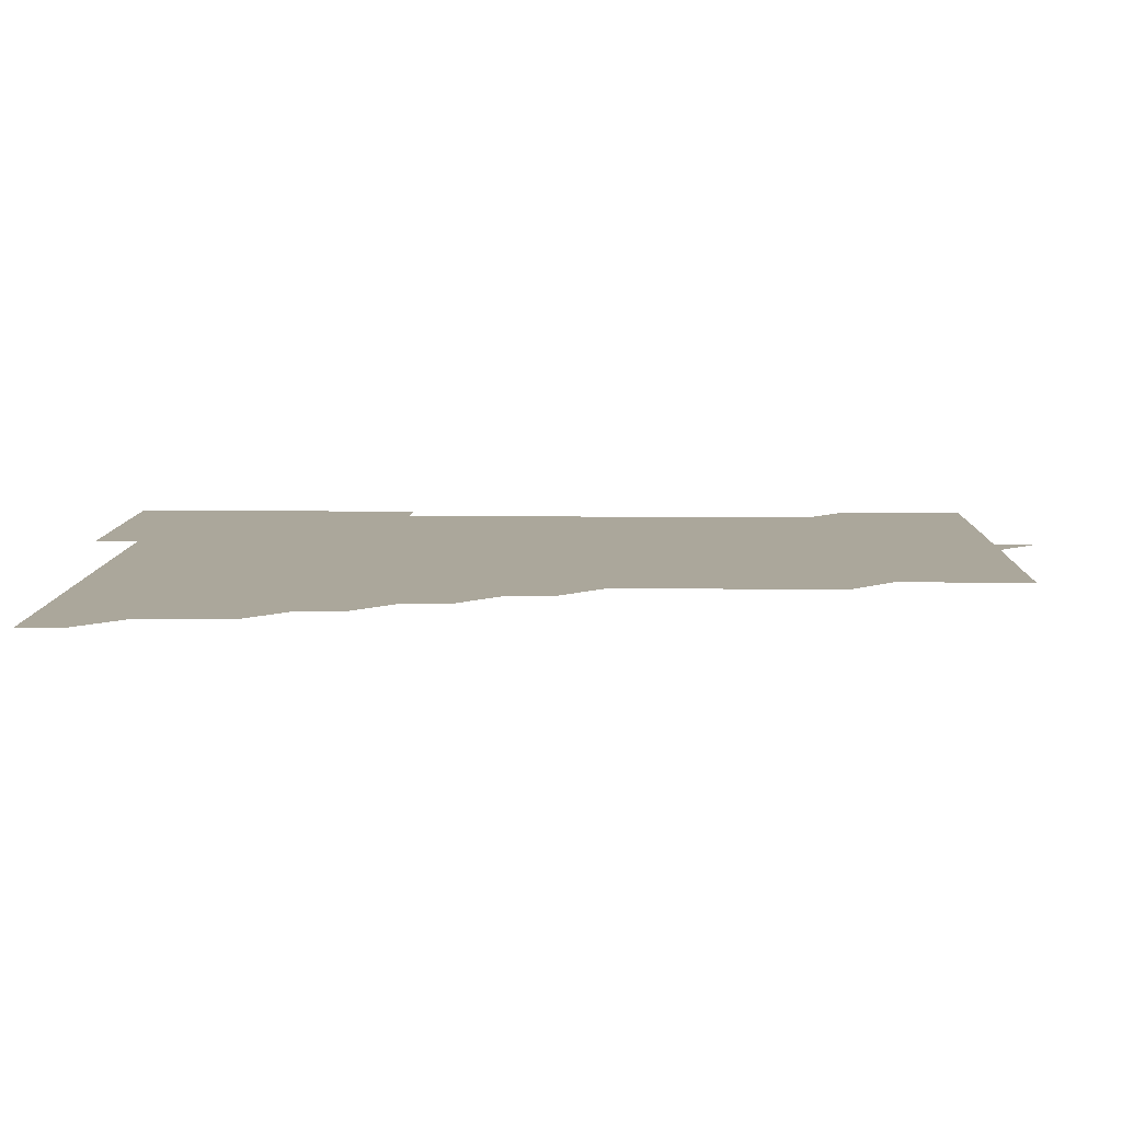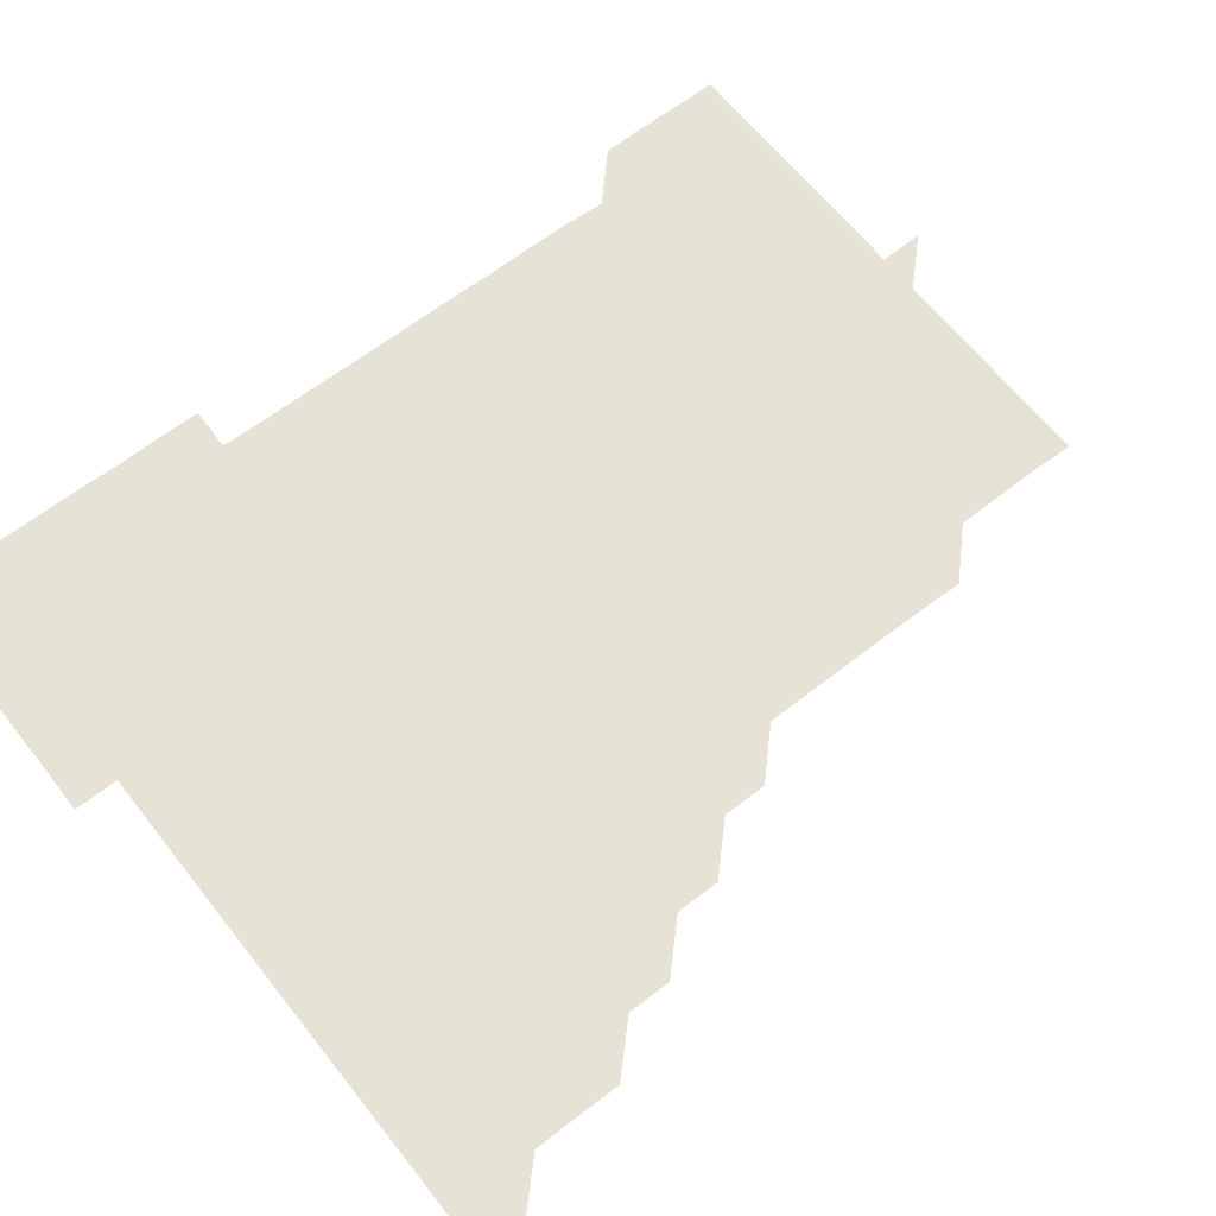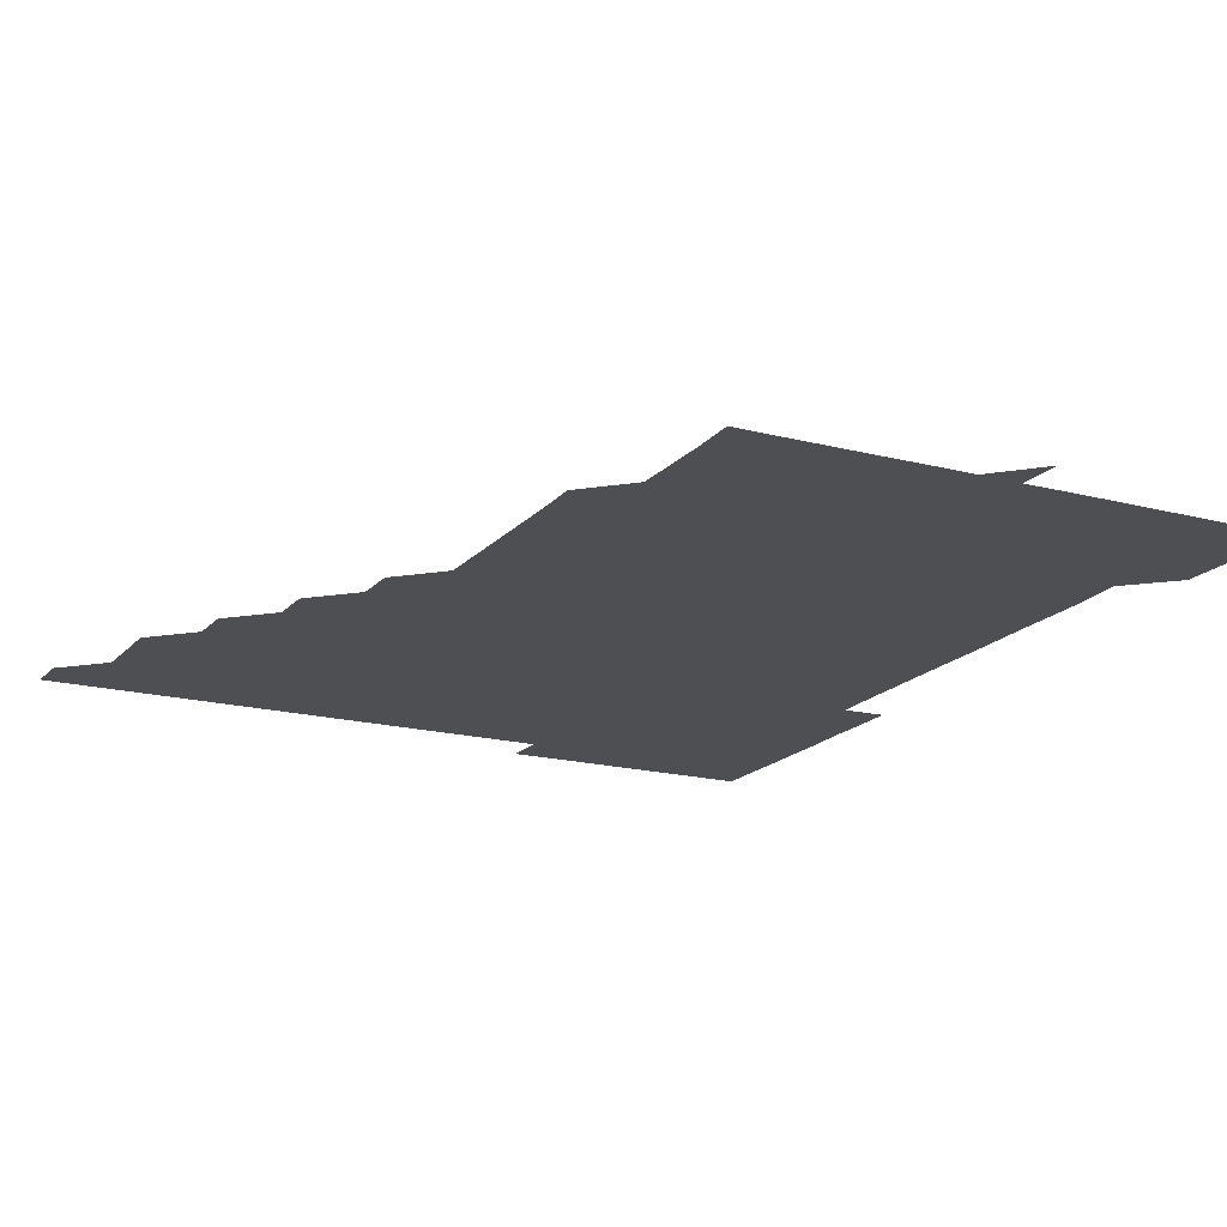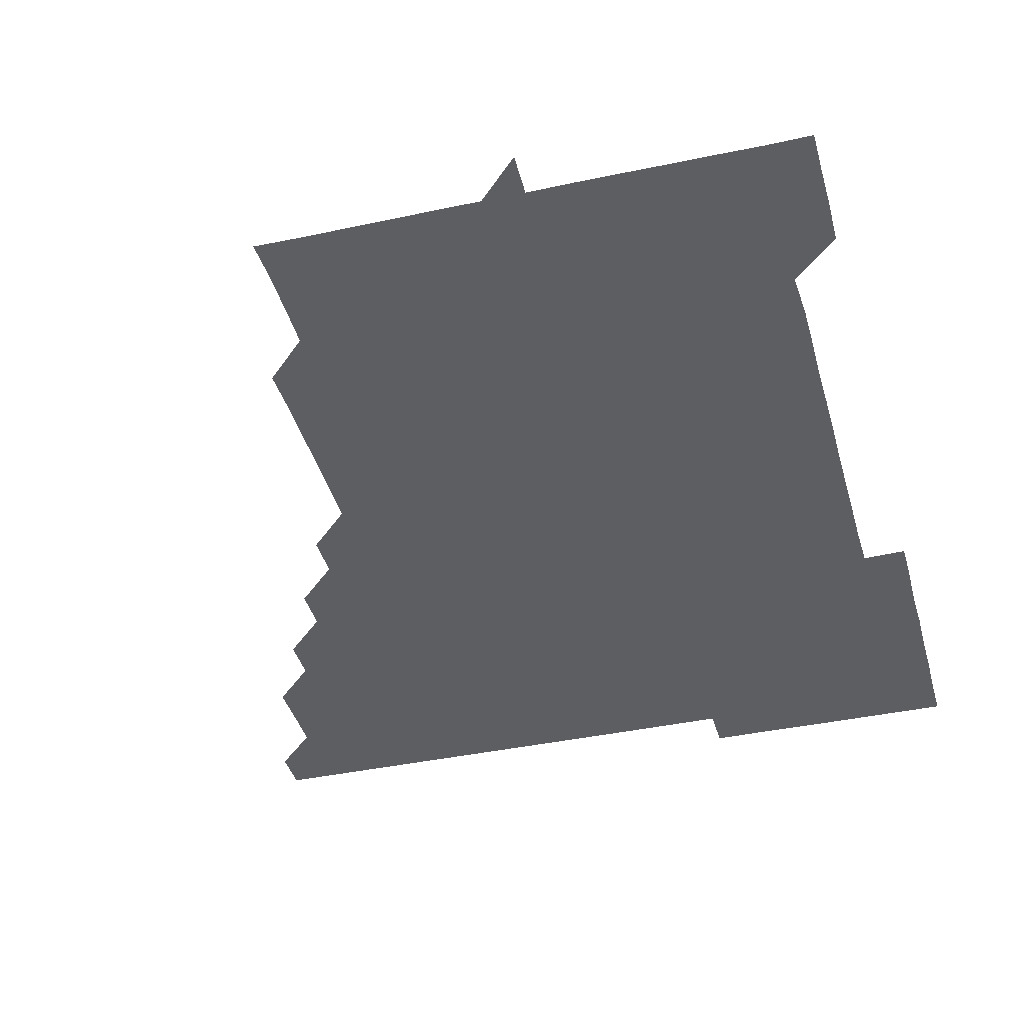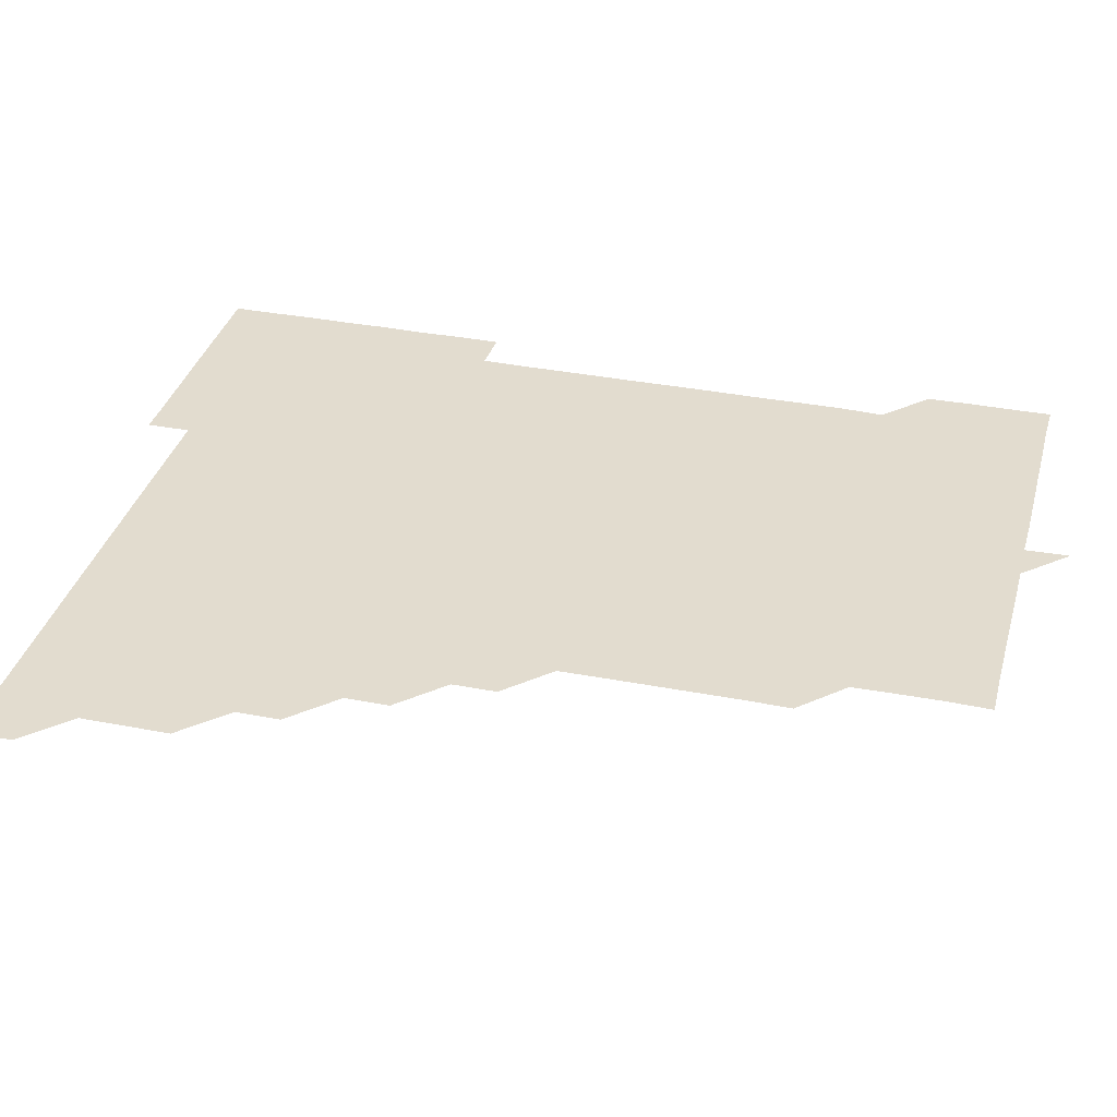
<metadata>
{"format":"obj","ext":"obj","renderer":"f3d","projection":"perspective","resolution":1024,"background":"white","views":[{"elev":8.1,"azim":-88.7,"up":"+Z"},{"elev":63.5,"azim":-128.1,"up":"+Z"},{"elev":-17.7,"azim":-27.2,"up":"+Z"},{"elev":-39.4,"azim":15.0,"up":"+Z"},{"elev":34.6,"azim":-75.3,"up":"+Z"}]}
</metadata>
<code>
v 451 451 0
v 451 466 0
v 466 405.9 0
v 466.1 421 0
v 466 436 0
v 466 451 0
v 466 466 0
v 481 375.9 0
v 480.9 390.9 0
v 481.1 406.1 0
v 481 421 0
v 481 436 0
v 481 451 0
v 481 466 0
v 496 345.8 0
v 496 360.9 0
v 496.1 376.1 0
v 496.1 391.1 0
v 496 406 0
v 496 421 0
v 496 436 0
v 496 450.9 0
v 496 466 0
v 511 315.8 0
v 511 330.9 0
v 511.1 346.1 0
v 511 361 0
v 511.1 376.1 0
v 511 391 0
v 511 406 0
v 511 421 0
v 511 436 0
v 511 451 0
v 511 466 0
v 526 225.7 0
v 526.3 240.6 0
v 526.2 255.7 0
v 526.2 270.8 0
v 526.1 285.9 0
v 526 300.9 0
v 526 316.1 0
v 526 331 0
v 526 346.1 0
v 526 361 0
v 526 376 0
v 526 391 0
v 526 406 0
v 526 421 0
v 526 436 0
v 526 451 0
v 526 466.1 0
v 541 165.9 0
v 541.4 180.5 0
v 541.3 195.6 0
v 541.1 210.8 0
v 541 226.2 0
v 541.1 241.1 0
v 541 256 0
v 541 270.9 0
v 541 286 0
v 541 301 0
v 541 316 0
v 541 331.1 0
v 541 345.9 0
v 541 361 0
v 541.1 376.1 0
v 541 391 0
v 541.1 406 0
v 541 421 0
v 541 436 0
v 541 451 0
v 541 466.1 0
v 555.5 166.1 0
v 556.1 181.3 0
v 556 196 0
v 556.1 211.1 0
v 555.9 225.9 0
v 556 241.2 0
v 556 256.1 0
v 556.1 271.2 0
v 556 285.9 0
v 556 301 0
v 556 316.1 0
v 556 330.9 0
v 556 346.1 0
v 556 361 0
v 556 376 0
v 556 391 0
v 556 406 0
v 556 421 0
v 556 436 0
v 556 451 0
v 556 466.1 0
v 570.6 166 0
v 571 181.1 0
v 571 196.2 0
v 571 211.1 0
v 571 226.2 0
v 571.1 241.1 0
v 571 256.1 0
v 571 271.1 0
v 571 286 0
v 571 301.1 0
v 571 315.9 0
v 571 331.1 0
v 571 346 0
v 571 361 0
v 571 376 0
v 571 391 0
v 571 406 0
v 571 421 0
v 571 436 0
v 571 450.9 0
v 571 466 0
v 585.8 166 0
v 586.1 181.2 0
v 586 196 0
v 586 211 0
v 586 225.9 0
v 585.9 241.1 0
v 586 256 0
v 586.1 271.1 0
v 586 286 0
v 586 301 0
v 586 316 0
v 586 331.1 0
v 586 346.1 0
v 586 361 0
v 586 376 0
v 586 391 0
v 586 406 0
v 586 421 0
v 586 436 0
v 586 451 0
v 586 466.1 0
v 601 165.9 0
v 601 181 0
v 601 196.1 0
v 601 211 0
v 601 226.1 0
v 601 240.9 0
v 600.9 256 0
v 601.1 271.1 0
v 601 286 0
v 601 301 0
v 601 316.1 0
v 601 331 0
v 601 346 0
v 601 361 0
v 601 376 0
v 601 391 0
v 601 406 0
v 601 421 0
v 601 436 0
v 601 451 0
v 600.9 466 0
v 616.4 165.9 0
v 616 181.2 0
v 616 196.1 0
v 616 211.1 0
v 616 226 0
v 616.1 241 0
v 616 255.9 0
v 615.9 271.1 0
v 616 286 0
v 616 301 0
v 616 316 0
v 616 331.1 0
v 616 346 0
v 616 361.1 0
v 616 376 0
v 616 391.1 0
v 616 406 0
v 616 421 0
v 616 436 0
v 616 451 0
v 615.9 466 0
v 631 150.8 0
v 630.6 166 0
v 631 181 0
v 631 196.1 0
v 630.9 211.1 0
v 631 226.1 0
v 631 241.1 0
v 631 256 0
v 631 271.1 0
v 631 286 0
v 631 301.2 0
v 631 316 0
v 631 331 0
v 631 346 0
v 631 361.1 0
v 631 376 0
v 631 391 0
v 631 406 0
v 631 421 0
v 631 436 0
v 631.1 450.9 0
v 631 466 0
v 631 481.1 0
v 646.1 165.9 0
v 646 181.2 0
v 646 196.1 0
v 646 211 0
v 645.9 226 0
v 646 241.1 0
v 646 256 0
v 645.9 271.1 0
v 646 286 0
v 646 301 0
v 646 316 0
v 646 331 0
v 646 346.1 0
v 646 361 0
v 646 376 0
v 646 390.9 0
v 646 406 0
v 646 421 0
v 646 436 0
v 646 451 0
v 646 466 0
v 645.9 480.9 0
v 661.2 165.9 0
v 661 181 0
v 660.9 196 0
v 661 211.2 0
v 661 226 0
v 660.9 241.1 0
v 661 256.1 0
v 661 271 0
v 661 286.1 0
v 661 301 0
v 661 316 0
v 661 331 0
v 660.9 346.1 0
v 661 361.1 0
v 661 376 0
v 661 391.1 0
v 661 406 0
v 661 421 0
v 661 436 0
v 661 451 0
v 661 466 0
v 661 481 0
v 676.2 166 0
v 675.9 181.1 0
v 676 196.1 0
v 676 211.1 0
v 675.9 226.1 0
v 675.9 241.1 0
v 676 256 0
v 676 271 0
v 676 286 0
v 676 301 0
v 675.9 316.2 0
v 675.9 331.1 0
v 676 346 0
v 676 361 0
v 676 376.1 0
v 676 391 0
v 676 406 0
v 676 421 0
v 676 436 0
v 676 451 0
v 676 466 0
v 676 481 0
v 691.3 166 0
v 690.8 181.2 0
v 691.2 195.9 0
v 690.8 211.5 0
v 690.9 226 0
v 691 241.2 0
v 690.8 256.3 0
v 690.8 271.1 0
v 691 286 0
v 690.8 301.2 0
v 690.9 316 0
v 691 331 0
v 691 346.1 0
v 690.9 361.1 0
v 690.8 376.2 0
v 691 391 0
v 690.9 406.1 0
v 691 421 0
v 691 436 0
v 691 451 0
v 691 466 0
v 691 481 0
v 706.2 166.2 0
v 705.9 181.2 0
v 705.9 196.3 0
v 706.3 210.9 0
v 705.2 225.2 0
v 706 240.7 0
v 706.1 255.6 0
v 705.9 270.6 0
v 706 285.7 0
v 706.1 300.7 0
v 705.9 315.7 0
v 706 330.8 0
v 706 345.8 0
v 706 360.8 0
v 706.3 376.3 0
v 705.8 391.3 0
v 705.9 406 0
v 705.7 421.3 0
v 705.8 435.9 0
v 705.8 451 0
v 706 465.9 0
v 706 481 0
v 721 165.9 0
v 721 180.7 0
v 721.1 195.7 0
v 720.9 210.4 0
v 721.1 375.9 0
v 721.2 390.7 0
v 720.9 405.6 0
v 721.2 420.8 0
v 721 435.8 0
v 721.2 450.9 0
v 720.9 465.9 0
v 721 481 0
v 721 496 0
f 5 6 1
f 1 6 2
f 6 7 2
f 9 10 3
f 3 10 4
f 10 11 4
f 4 11 5
f 11 12 5
f 5 12 6
f 12 13 6
f 6 13 7
f 13 14 7
f 16 17 8
f 8 17 9
f 17 18 9
f 9 18 10
f 18 19 10
f 10 19 11
f 19 20 11
f 11 20 12
f 20 21 12
f 12 21 13
f 21 22 13
f 13 22 14
f 22 23 14
f 25 26 15
f 15 26 16
f 26 27 16
f 16 27 17
f 27 28 17
f 17 28 18
f 28 29 18
f 18 29 19
f 29 30 19
f 19 30 20
f 30 31 20
f 20 31 21
f 31 32 21
f 21 32 22
f 32 33 22
f 22 33 23
f 33 34 23
f 40 41 24
f 24 41 25
f 41 42 25
f 25 42 26
f 42 43 26
f 26 43 27
f 43 44 27
f 27 44 28
f 44 45 28
f 28 45 29
f 45 46 29
f 29 46 30
f 46 47 30
f 30 47 31
f 47 48 31
f 31 48 32
f 48 49 32
f 32 49 33
f 49 50 33
f 33 50 34
f 50 51 34
f 55 56 35
f 35 56 36
f 56 57 36
f 36 57 37
f 57 58 37
f 37 58 38
f 58 59 38
f 38 59 39
f 59 60 39
f 39 60 40
f 60 61 40
f 40 61 41
f 61 62 41
f 41 62 42
f 62 63 42
f 42 63 43
f 63 64 43
f 43 64 44
f 64 65 44
f 44 65 45
f 65 66 45
f 45 66 46
f 66 67 46
f 46 67 47
f 67 68 47
f 47 68 48
f 68 69 48
f 48 69 49
f 69 70 49
f 49 70 50
f 70 71 50
f 50 71 51
f 71 72 51
f 52 73 53
f 73 74 53
f 53 74 54
f 74 75 54
f 54 75 55
f 75 76 55
f 55 76 56
f 76 77 56
f 56 77 57
f 77 78 57
f 57 78 58
f 78 79 58
f 58 79 59
f 79 80 59
f 59 80 60
f 80 81 60
f 60 81 61
f 81 82 61
f 61 82 62
f 82 83 62
f 62 83 63
f 83 84 63
f 63 84 64
f 84 85 64
f 64 85 65
f 85 86 65
f 65 86 66
f 86 87 66
f 66 87 67
f 87 88 67
f 67 88 68
f 88 89 68
f 68 89 69
f 89 90 69
f 69 90 70
f 90 91 70
f 70 91 71
f 91 92 71
f 71 92 72
f 92 93 72
f 73 94 74
f 94 95 74
f 74 95 75
f 95 96 75
f 75 96 76
f 96 97 76
f 76 97 77
f 97 98 77
f 77 98 78
f 98 99 78
f 78 99 79
f 99 100 79
f 79 100 80
f 100 101 80
f 80 101 81
f 101 102 81
f 81 102 82
f 102 103 82
f 82 103 83
f 103 104 83
f 83 104 84
f 104 105 84
f 84 105 85
f 105 106 85
f 85 106 86
f 106 107 86
f 86 107 87
f 107 108 87
f 87 108 88
f 108 109 88
f 88 109 89
f 109 110 89
f 89 110 90
f 110 111 90
f 90 111 91
f 111 112 91
f 91 112 92
f 112 113 92
f 92 113 93
f 113 114 93
f 94 115 95
f 115 116 95
f 95 116 96
f 116 117 96
f 96 117 97
f 117 118 97
f 97 118 98
f 118 119 98
f 98 119 99
f 119 120 99
f 99 120 100
f 120 121 100
f 100 121 101
f 121 122 101
f 101 122 102
f 122 123 102
f 102 123 103
f 123 124 103
f 103 124 104
f 124 125 104
f 104 125 105
f 125 126 105
f 105 126 106
f 126 127 106
f 106 127 107
f 127 128 107
f 107 128 108
f 128 129 108
f 108 129 109
f 129 130 109
f 109 130 110
f 130 131 110
f 110 131 111
f 131 132 111
f 111 132 112
f 132 133 112
f 112 133 113
f 133 134 113
f 113 134 114
f 134 135 114
f 115 136 116
f 136 137 116
f 116 137 117
f 137 138 117
f 117 138 118
f 138 139 118
f 118 139 119
f 139 140 119
f 119 140 120
f 140 141 120
f 120 141 121
f 141 142 121
f 121 142 122
f 142 143 122
f 122 143 123
f 143 144 123
f 123 144 124
f 144 145 124
f 124 145 125
f 145 146 125
f 125 146 126
f 146 147 126
f 126 147 127
f 147 148 127
f 127 148 128
f 148 149 128
f 128 149 129
f 149 150 129
f 129 150 130
f 150 151 130
f 130 151 131
f 151 152 131
f 131 152 132
f 152 153 132
f 132 153 133
f 153 154 133
f 133 154 134
f 154 155 134
f 134 155 135
f 155 156 135
f 136 157 137
f 157 158 137
f 137 158 138
f 158 159 138
f 138 159 139
f 159 160 139
f 139 160 140
f 160 161 140
f 140 161 141
f 161 162 141
f 141 162 142
f 162 163 142
f 142 163 143
f 163 164 143
f 143 164 144
f 164 165 144
f 144 165 145
f 165 166 145
f 145 166 146
f 166 167 146
f 146 167 147
f 167 168 147
f 147 168 148
f 168 169 148
f 148 169 149
f 169 170 149
f 149 170 150
f 170 171 150
f 150 171 151
f 171 172 151
f 151 172 152
f 172 173 152
f 152 173 153
f 173 174 153
f 153 174 154
f 174 175 154
f 154 175 155
f 175 176 155
f 155 176 156
f 176 177 156
f 178 179 157
f 157 179 158
f 179 180 158
f 158 180 159
f 180 181 159
f 159 181 160
f 181 182 160
f 160 182 161
f 182 183 161
f 161 183 162
f 183 184 162
f 162 184 163
f 184 185 163
f 163 185 164
f 185 186 164
f 164 186 165
f 186 187 165
f 165 187 166
f 187 188 166
f 166 188 167
f 188 189 167
f 167 189 168
f 189 190 168
f 168 190 169
f 190 191 169
f 169 191 170
f 191 192 170
f 170 192 171
f 192 193 171
f 171 193 172
f 193 194 172
f 172 194 173
f 194 195 173
f 173 195 174
f 195 196 174
f 174 196 175
f 196 197 175
f 175 197 176
f 197 198 176
f 176 198 177
f 198 199 177
f 179 201 180
f 201 202 180
f 180 202 181
f 202 203 181
f 181 203 182
f 203 204 182
f 182 204 183
f 204 205 183
f 183 205 184
f 205 206 184
f 184 206 185
f 206 207 185
f 185 207 186
f 207 208 186
f 186 208 187
f 208 209 187
f 187 209 188
f 209 210 188
f 188 210 189
f 210 211 189
f 189 211 190
f 211 212 190
f 190 212 191
f 212 213 191
f 191 213 192
f 213 214 192
f 192 214 193
f 214 215 193
f 193 215 194
f 215 216 194
f 194 216 195
f 216 217 195
f 195 217 196
f 217 218 196
f 196 218 197
f 218 219 197
f 197 219 198
f 219 220 198
f 198 220 199
f 220 221 199
f 199 221 200
f 221 222 200
f 201 223 202
f 223 224 202
f 202 224 203
f 224 225 203
f 203 225 204
f 225 226 204
f 204 226 205
f 226 227 205
f 205 227 206
f 227 228 206
f 206 228 207
f 228 229 207
f 207 229 208
f 229 230 208
f 208 230 209
f 230 231 209
f 209 231 210
f 231 232 210
f 210 232 211
f 232 233 211
f 211 233 212
f 233 234 212
f 212 234 213
f 234 235 213
f 213 235 214
f 235 236 214
f 214 236 215
f 236 237 215
f 215 237 216
f 237 238 216
f 216 238 217
f 238 239 217
f 217 239 218
f 239 240 218
f 218 240 219
f 240 241 219
f 219 241 220
f 241 242 220
f 220 242 221
f 242 243 221
f 221 243 222
f 243 244 222
f 223 245 224
f 245 246 224
f 224 246 225
f 246 247 225
f 225 247 226
f 247 248 226
f 226 248 227
f 248 249 227
f 227 249 228
f 249 250 228
f 228 250 229
f 250 251 229
f 229 251 230
f 251 252 230
f 230 252 231
f 252 253 231
f 231 253 232
f 253 254 232
f 232 254 233
f 254 255 233
f 233 255 234
f 255 256 234
f 234 256 235
f 256 257 235
f 235 257 236
f 257 258 236
f 236 258 237
f 258 259 237
f 237 259 238
f 259 260 238
f 238 260 239
f 260 261 239
f 239 261 240
f 261 262 240
f 240 262 241
f 262 263 241
f 241 263 242
f 263 264 242
f 242 264 243
f 264 265 243
f 243 265 244
f 265 266 244
f 245 267 246
f 267 268 246
f 246 268 247
f 268 269 247
f 247 269 248
f 269 270 248
f 248 270 249
f 270 271 249
f 249 271 250
f 271 272 250
f 250 272 251
f 272 273 251
f 251 273 252
f 273 274 252
f 252 274 253
f 274 275 253
f 253 275 254
f 275 276 254
f 254 276 255
f 276 277 255
f 255 277 256
f 277 278 256
f 256 278 257
f 278 279 257
f 257 279 258
f 279 280 258
f 258 280 259
f 280 281 259
f 259 281 260
f 281 282 260
f 260 282 261
f 282 283 261
f 261 283 262
f 283 284 262
f 262 284 263
f 284 285 263
f 263 285 264
f 285 286 264
f 264 286 265
f 286 287 265
f 265 287 266
f 287 288 266
f 267 289 268
f 289 290 268
f 268 290 269
f 290 291 269
f 269 291 270
f 291 292 270
f 270 292 271
f 292 293 271
f 271 293 272
f 293 294 272
f 272 294 273
f 294 295 273
f 273 295 274
f 295 296 274
f 274 296 275
f 296 297 275
f 275 297 276
f 297 298 276
f 276 298 277
f 298 299 277
f 277 299 278
f 299 300 278
f 278 300 279
f 300 301 279
f 279 301 280
f 301 302 280
f 280 302 281
f 302 303 281
f 281 303 282
f 303 304 282
f 282 304 283
f 304 305 283
f 283 305 284
f 305 306 284
f 284 306 285
f 306 307 285
f 285 307 286
f 307 308 286
f 286 308 287
f 308 309 287
f 287 309 288
f 309 310 288
f 289 311 290
f 311 312 290
f 290 312 291
f 312 313 291
f 291 313 292
f 313 314 292
f 292 314 293
f 303 315 304
f 315 316 304
f 304 316 305
f 316 317 305
f 305 317 306
f 317 318 306
f 306 318 307
f 318 319 307
f 307 319 308
f 319 320 308
f 308 320 309
f 320 321 309
f 309 321 310
f 321 322 310

</code>
